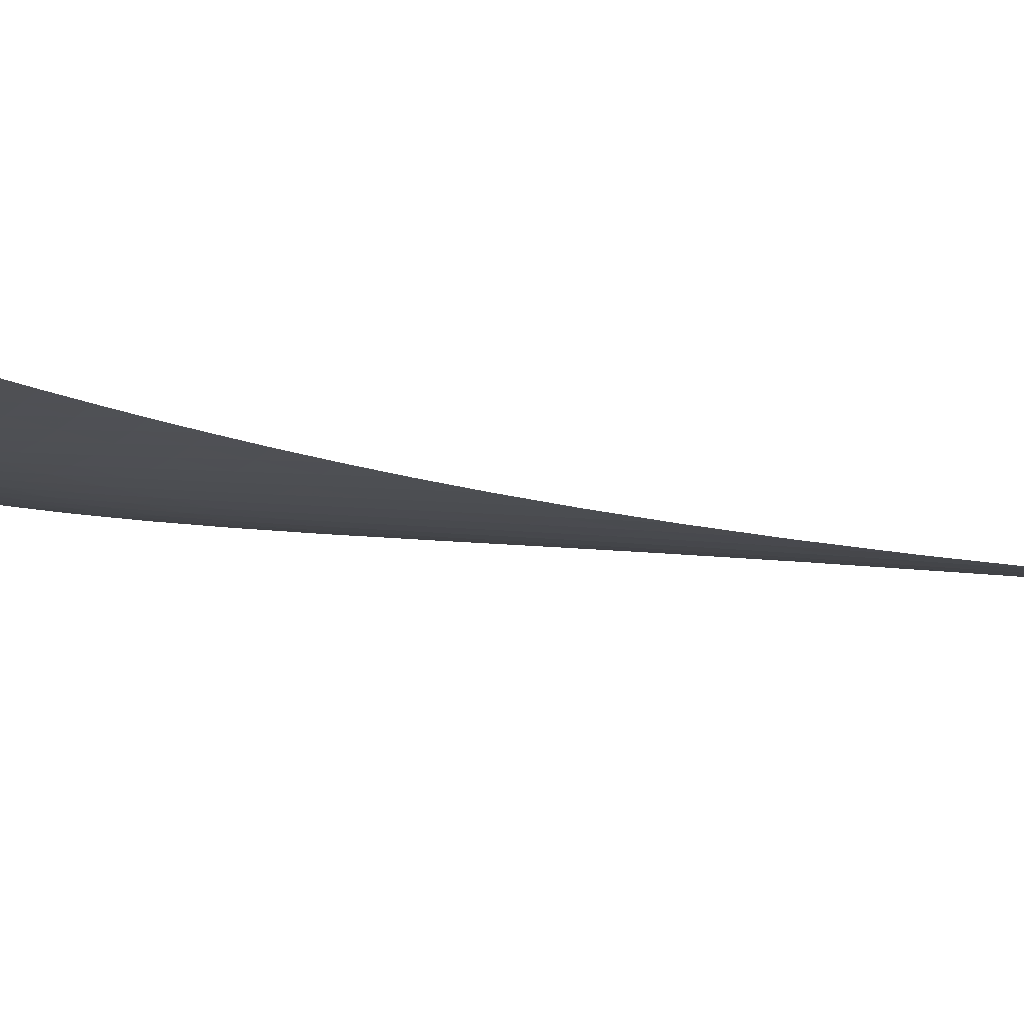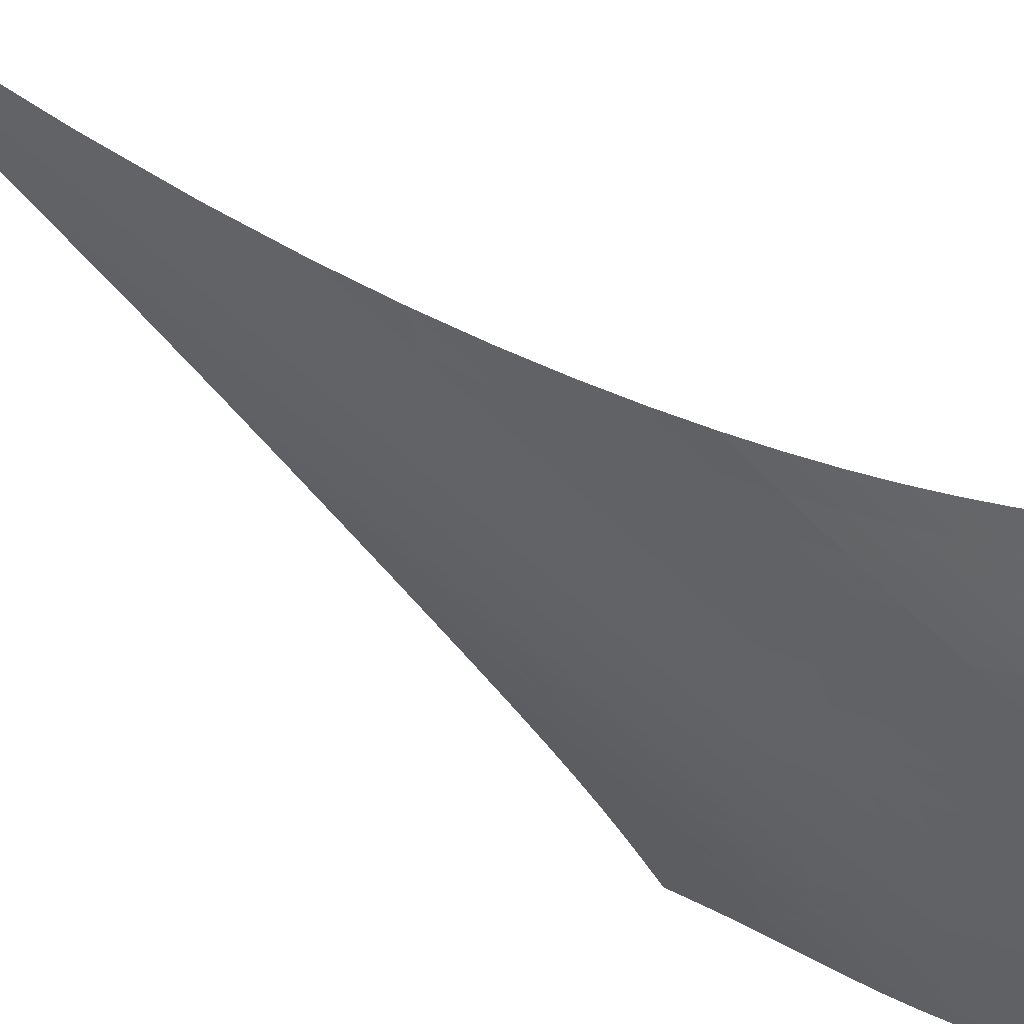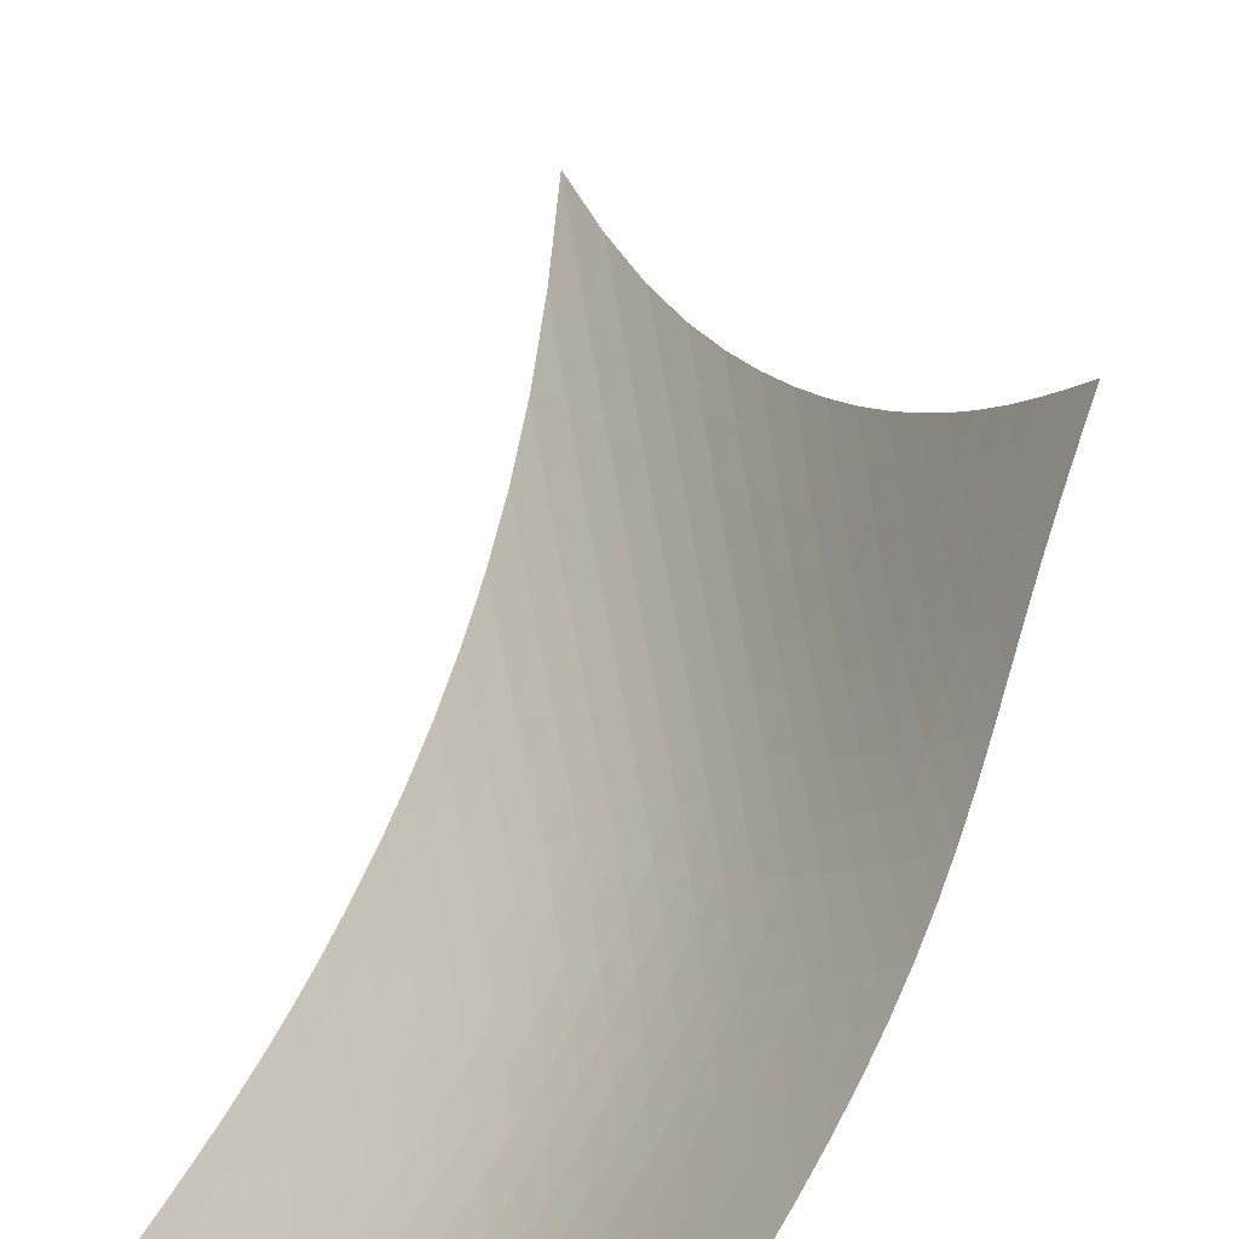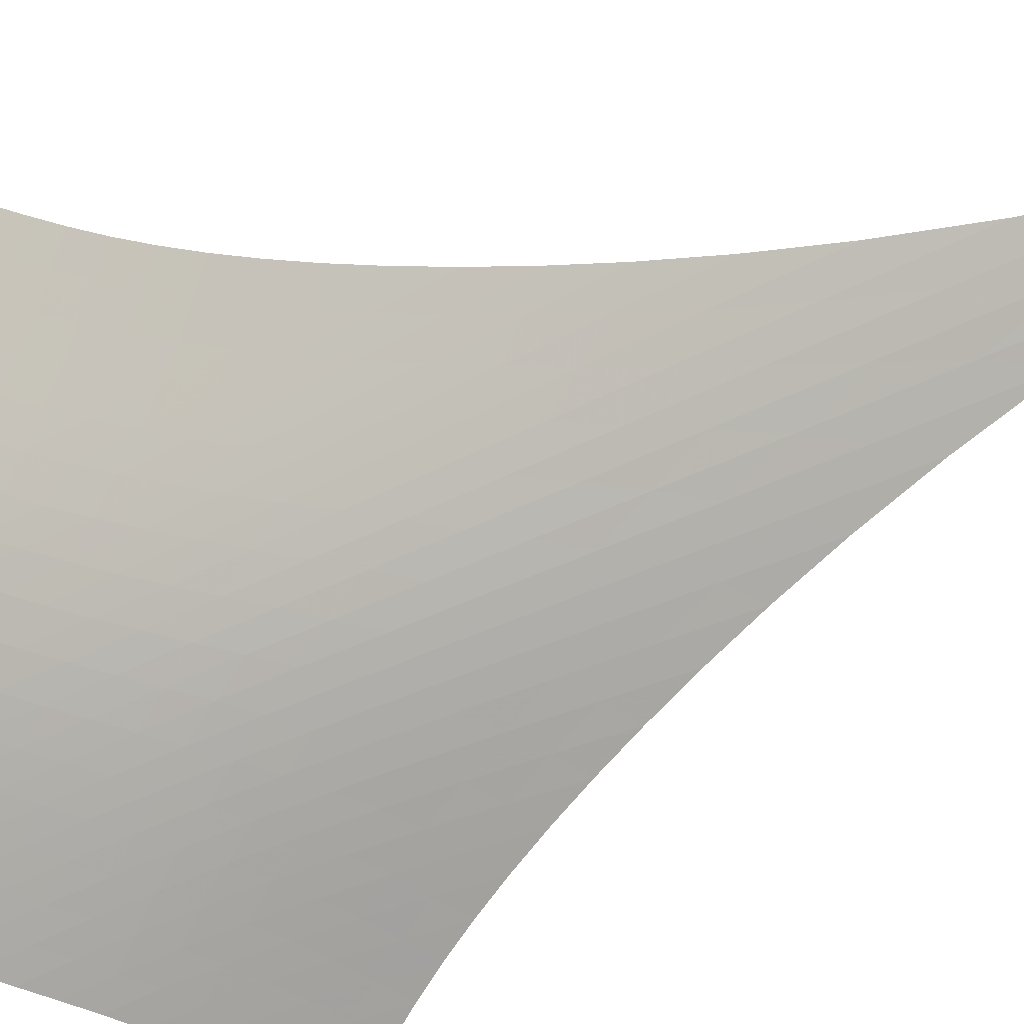
<metadata>
{"format":"obj","ext":"obj","renderer":"f3d","projection":"perspective","resolution":1024,"background":"white","views":[{"elev":42.3,"azim":110.2,"up":"+Z"},{"elev":-75.0,"azim":-121.7,"up":"+Z"},{"elev":21.9,"azim":2.2,"up":"+Z"},{"elev":-43.3,"azim":121.8,"up":"+Z"}]}
</metadata>
<code>
v -6.492 -0.07049 6.492
v 1.32 -23.68 11.06
v -11.06 -23.68 -1.32
v -3.034 -32.87 3.034
v -10.69 -23.02 -0.9725
v -10.32 -22.33 -0.6241
v -9.958 -21.6 -0.2746
v -9.605 -20.81 0.07711
v -9.261 -19.96 0.4339
v -8.925 -19.04 0.7997
v -8.596 -18.04 1.18
v -8.275 -16.94 1.579
v -7.963 -15.74 2.004
v -7.66 -14.41 2.462
v -7.371 -12.91 2.961
v -7.101 -11.2 3.511
v -6.86 -9.187 4.123
v -6.663 -6.759 4.815
v -6.535 -3.745 5.603
v -5.603 -3.745 6.535
v -4.815 -6.759 6.663
v -4.123 -9.187 6.86
v -3.511 -11.2 7.101
v -2.961 -12.91 7.371
v -2.462 -14.41 7.66
v -2.004 -15.74 7.963
v -1.579 -16.94 8.275
v -1.18 -18.04 8.596
v -0.7997 -19.04 8.925
v -0.4339 -19.96 9.261
v -0.07711 -20.81 9.605
v 0.2746 -21.6 9.958
v 0.6241 -22.33 10.32
v 0.9725 -23.02 10.69
v 1.077 -24.15 10.45
v 0.8435 -24.62 9.847
v 0.6236 -25.1 9.262
v 0.4167 -25.6 8.696
v 0.2175 -26.12 8.148
v 0.01805 -26.67 7.618
v -0.1902 -27.25 7.106
v -0.4148 -27.85 6.613
v -0.6612 -28.47 6.136
v -0.9326 -29.11 5.673
v -1.23 -29.75 5.222
v -1.552 -30.4 4.778
v -1.897 -31.04 4.339
v -2.262 -31.67 3.902
v -2.643 -32.28 3.467
v -3.467 -32.28 2.643
v -3.902 -31.67 2.262
v -4.339 -31.04 1.897
v -4.778 -30.4 1.552
v -5.222 -29.75 1.23
v -5.673 -29.11 0.9326
v -6.136 -28.47 0.6612
v -6.613 -27.85 0.4148
v -7.106 -27.25 0.1902
v -7.618 -26.67 -0.01805
v -8.148 -26.12 -0.2175
v -8.696 -25.6 -0.4167
v -9.262 -25.1 -0.6236
v -9.847 -24.62 -0.8435
v -10.45 -24.15 -1.077
v -5.803 -5.904 5.803
v -5.995 -8.164 5.087
v -6.217 -10.18 4.429
v -6.468 -11.95 3.829
v -6.739 -13.53 3.281
v -7.027 -14.94 2.778
v -7.328 -16.23 2.312
v -7.64 -17.4 1.878
v -7.961 -18.48 1.468
v -8.291 -19.48 1.079
v -8.63 -20.4 0.7042
v -8.978 -21.26 0.3391
v -9.335 -22.05 -0.01998
v -9.701 -22.79 -0.3754
v -10.07 -23.49 -0.7279
v -5.087 -8.164 5.995
v -5.334 -9.784 5.334
v -5.584 -11.39 4.707
v -5.845 -12.89 4.122
v -6.12 -14.3 3.578
v -6.408 -15.6 3.073
v -6.708 -16.81 2.602
v -7.018 -17.93 2.161
v -7.339 -18.98 1.744
v -7.67 -19.96 1.347
v -8.01 -20.88 0.9645
v -8.361 -21.73 0.5922
v -8.721 -22.52 0.2267
v -9.091 -23.26 -0.1343
v -9.468 -23.96 -0.4913
v -4.429 -10.18 6.217
v -4.707 -11.39 5.584
v -4.974 -12.67 4.974
v -5.244 -13.94 4.398
v -5.522 -15.17 3.857
v -5.809 -16.35 3.35
v -6.107 -17.48 2.874
v -6.416 -18.55 2.427
v -6.735 -19.55 2.004
v -7.065 -20.5 1.6
v -7.406 -21.4 1.211
v -7.758 -22.24 0.8326
v -8.121 -23.02 0.4612
v -8.495 -23.76 0.09477
v -8.877 -24.44 -0.2672
v -3.829 -11.95 6.468
v -4.122 -12.89 5.845
v -4.398 -13.94 5.244
v -4.671 -15.03 4.671
v -4.948 -16.11 4.129
v -5.233 -17.18 3.618
v -5.528 -18.22 3.137
v -5.834 -19.22 2.683
v -6.151 -20.18 2.253
v -6.48 -21.09 1.843
v -6.821 -21.96 1.448
v -7.173 -22.78 1.063
v -7.538 -23.55 0.6858
v -7.915 -24.27 0.3134
v -8.303 -24.95 -0.05453
v -3.281 -13.53 6.739
v -3.578 -14.3 6.12
v -3.857 -15.17 5.522
v -4.129 -16.11 4.948
v -4.402 -17.08 4.402
v -4.682 -18.05 3.886
v -4.973 -19.01 3.398
v -5.275 -19.94 2.938
v -5.59 -20.85 2.501
v -5.917 -21.73 2.083
v -6.256 -22.57 1.681
v -6.609 -23.36 1.29
v -6.974 -24.12 0.9064
v -7.354 -24.82 0.5272
v -7.747 -25.49 0.1521
v -2.778 -14.94 7.027
v -3.073 -15.6 6.408
v -3.35 -16.35 5.809
v -3.618 -17.18 5.233
v -3.886 -18.05 4.682
v -4.16 -18.93 4.16
v -4.445 -19.82 3.666
v -4.742 -20.7 3.198
v -5.052 -21.56 2.753
v -5.376 -22.4 2.329
v -5.714 -23.21 1.92
v -6.066 -23.98 1.522
v -6.432 -24.71 1.131
v -6.814 -25.4 0.7438
v -7.211 -26.05 0.3604
v -2.312 -16.23 7.328
v -2.602 -16.81 6.708
v -2.874 -17.48 6.107
v -3.137 -18.22 5.528
v -3.398 -19.01 4.973
v -3.666 -19.82 4.445
v -3.944 -20.65 3.944
v -4.235 -21.47 3.469
v -4.54 -22.29 3.017
v -4.861 -23.09 2.585
v -5.196 -23.87 2.169
v -5.546 -24.62 1.764
v -5.912 -25.33 1.365
v -6.295 -26 0.9707
v -6.694 -26.64 0.5784
v -1.878 -17.4 7.64
v -2.161 -17.93 7.018
v -2.427 -18.55 6.416
v -2.683 -19.22 5.834
v -2.938 -19.94 5.275
v -3.198 -20.7 4.742
v -3.469 -21.47 4.235
v -3.753 -22.25 3.753
v -4.054 -23.03 3.295
v -4.37 -23.8 2.857
v -4.702 -24.55 2.434
v -5.05 -25.28 2.022
v -5.415 -25.97 1.617
v -5.798 -26.63 1.214
v -6.198 -27.25 0.8129
v -1.468 -18.48 7.961
v -1.744 -18.98 7.339
v -2.004 -19.55 6.735
v -2.253 -20.18 6.151
v -2.501 -20.85 5.59
v -2.753 -21.56 5.052
v -3.017 -22.29 4.54
v -3.295 -23.03 4.054
v -3.59 -23.78 3.59
v -3.902 -24.52 3.146
v -4.23 -25.24 2.718
v -4.576 -25.95 2.3
v -4.94 -26.63 1.888
v -5.321 -27.27 1.478
v -5.721 -27.89 1.069
v -1.079 -19.48 8.291
v -1.347 -19.96 7.67
v -1.6 -20.5 7.065
v -1.843 -21.09 6.48
v -2.083 -21.73 5.917
v -2.329 -22.4 5.376
v -2.585 -23.09 4.861
v -2.857 -23.8 4.37
v -3.146 -24.52 3.902
v -3.453 -25.23 3.453
v -3.778 -25.94 3.02
v -4.121 -26.62 2.597
v -4.483 -27.29 2.18
v -4.862 -27.93 1.764
v -5.26 -28.53 1.348
v -0.7042 -20.4 8.63
v -0.9645 -20.88 8.01
v -1.211 -21.4 7.406
v -1.448 -21.96 6.821
v -1.681 -22.57 6.256
v -1.92 -23.21 5.714
v -2.169 -23.87 5.196
v -2.434 -24.55 4.702
v -2.718 -25.24 4.23
v -3.02 -25.94 3.778
v -3.341 -26.62 3.341
v -3.681 -27.3 2.914
v -4.04 -27.95 2.493
v -4.417 -28.58 2.073
v -4.812 -29.18 1.651
v -0.3391 -21.26 8.978
v -0.5922 -21.73 8.361
v -0.8326 -22.24 7.758
v -1.063 -22.78 7.173
v -1.29 -23.36 6.609
v -1.522 -23.98 6.066
v -1.764 -24.62 5.546
v -2.022 -25.28 5.05
v -2.3 -25.95 4.576
v -2.597 -26.62 4.121
v -2.914 -27.3 3.681
v -3.251 -27.96 3.251
v -3.607 -28.61 2.826
v -3.982 -29.23 2.403
v -4.373 -29.83 1.978
v 0.01998 -22.05 9.335
v -0.2267 -22.52 8.721
v -0.4612 -23.02 8.121
v -0.6858 -23.55 7.538
v -0.9064 -24.12 6.974
v -1.131 -24.71 6.432
v -1.365 -25.33 5.912
v -1.617 -25.97 5.415
v -1.888 -26.63 4.94
v -2.18 -27.29 4.483
v -2.493 -27.95 4.04
v -2.826 -28.61 3.607
v -3.18 -29.25 3.18
v -3.551 -29.87 2.753
v -3.939 -30.47 2.326
v 0.3754 -22.79 9.701
v 0.1343 -23.26 9.091
v -0.09477 -23.76 8.495
v -0.3134 -24.27 7.915
v -0.5272 -24.82 7.354
v -0.7438 -25.4 6.814
v -0.9707 -26 6.295
v -1.214 -26.63 5.798
v -1.478 -27.27 5.321
v -1.764 -27.93 4.862
v -2.073 -28.58 4.417
v -2.403 -29.23 3.982
v -2.753 -29.87 3.551
v -3.122 -30.49 3.122
v -3.506 -31.09 2.693
v 0.7279 -23.49 10.07
v 0.4913 -23.96 9.468
v 0.2672 -24.44 8.877
v 0.05453 -24.95 8.303
v -0.1521 -25.49 7.747
v -0.3604 -26.05 7.211
v -0.5784 -26.64 6.694
v -0.8129 -27.25 6.198
v -1.069 -27.89 5.721
v -1.348 -28.53 5.26
v -1.651 -29.18 4.812
v -1.978 -29.83 4.373
v -2.326 -30.47 3.939
v -2.693 -31.09 3.506
v -3.075 -31.69 3.075
f 289 49 4
f 289 4 50
f 5 79 64
f 5 64 3
f 79 94 63
f 79 63 64
f 94 109 62
f 94 62 63
f 109 124 61
f 109 61 62
f 124 139 60
f 124 60 61
f 139 154 59
f 139 59 60
f 154 169 58
f 154 58 59
f 169 184 57
f 169 57 58
f 184 199 56
f 184 56 57
f 199 214 55
f 199 55 56
f 214 229 54
f 214 54 55
f 229 244 53
f 229 53 54
f 244 259 52
f 244 52 53
f 259 274 51
f 259 51 52
f 274 289 50
f 274 50 51
f 1 20 65
f 1 65 19
f 19 65 66
f 19 66 18
f 18 66 67
f 18 67 17
f 17 67 68
f 17 68 16
f 16 68 69
f 16 69 15
f 15 69 70
f 15 70 14
f 14 70 71
f 14 71 13
f 13 71 72
f 13 72 12
f 12 72 73
f 12 73 11
f 11 73 74
f 11 74 10
f 10 74 75
f 10 75 9
f 9 75 76
f 9 76 8
f 8 76 77
f 8 77 7
f 7 77 78
f 7 78 6
f 6 78 79
f 6 79 5
f 20 21 80
f 20 80 65
f 65 80 81
f 65 81 66
f 66 81 82
f 66 82 67
f 67 82 83
f 67 83 68
f 68 83 84
f 68 84 69
f 69 84 85
f 69 85 70
f 70 85 86
f 70 86 71
f 71 86 87
f 71 87 72
f 72 87 88
f 72 88 73
f 73 88 89
f 73 89 74
f 74 89 90
f 74 90 75
f 75 90 91
f 75 91 76
f 76 91 92
f 76 92 77
f 77 92 93
f 77 93 78
f 78 93 94
f 78 94 79
f 21 22 95
f 21 95 80
f 80 95 96
f 80 96 81
f 81 96 97
f 81 97 82
f 82 97 98
f 82 98 83
f 83 98 99
f 83 99 84
f 84 99 100
f 84 100 85
f 85 100 101
f 85 101 86
f 86 101 102
f 86 102 87
f 87 102 103
f 87 103 88
f 88 103 104
f 88 104 89
f 89 104 105
f 89 105 90
f 90 105 106
f 90 106 91
f 91 106 107
f 91 107 92
f 92 107 108
f 92 108 93
f 93 108 109
f 93 109 94
f 22 23 110
f 22 110 95
f 95 110 111
f 95 111 96
f 96 111 112
f 96 112 97
f 97 112 113
f 97 113 98
f 98 113 114
f 98 114 99
f 99 114 115
f 99 115 100
f 100 115 116
f 100 116 101
f 101 116 117
f 101 117 102
f 102 117 118
f 102 118 103
f 103 118 119
f 103 119 104
f 104 119 120
f 104 120 105
f 105 120 121
f 105 121 106
f 106 121 122
f 106 122 107
f 107 122 123
f 107 123 108
f 108 123 124
f 108 124 109
f 23 24 125
f 23 125 110
f 110 125 126
f 110 126 111
f 111 126 127
f 111 127 112
f 112 127 128
f 112 128 113
f 113 128 129
f 113 129 114
f 114 129 130
f 114 130 115
f 115 130 131
f 115 131 116
f 116 131 132
f 116 132 117
f 117 132 133
f 117 133 118
f 118 133 134
f 118 134 119
f 119 134 135
f 119 135 120
f 120 135 136
f 120 136 121
f 121 136 137
f 121 137 122
f 122 137 138
f 122 138 123
f 123 138 139
f 123 139 124
f 24 25 140
f 24 140 125
f 125 140 141
f 125 141 126
f 126 141 142
f 126 142 127
f 127 142 143
f 127 143 128
f 128 143 144
f 128 144 129
f 129 144 145
f 129 145 130
f 130 145 146
f 130 146 131
f 131 146 147
f 131 147 132
f 132 147 148
f 132 148 133
f 133 148 149
f 133 149 134
f 134 149 150
f 134 150 135
f 135 150 151
f 135 151 136
f 136 151 152
f 136 152 137
f 137 152 153
f 137 153 138
f 138 153 154
f 138 154 139
f 25 26 155
f 25 155 140
f 140 155 156
f 140 156 141
f 141 156 157
f 141 157 142
f 142 157 158
f 142 158 143
f 143 158 159
f 143 159 144
f 144 159 160
f 144 160 145
f 145 160 161
f 145 161 146
f 146 161 162
f 146 162 147
f 147 162 163
f 147 163 148
f 148 163 164
f 148 164 149
f 149 164 165
f 149 165 150
f 150 165 166
f 150 166 151
f 151 166 167
f 151 167 152
f 152 167 168
f 152 168 153
f 153 168 169
f 153 169 154
f 26 27 170
f 26 170 155
f 155 170 171
f 155 171 156
f 156 171 172
f 156 172 157
f 157 172 173
f 157 173 158
f 158 173 174
f 158 174 159
f 159 174 175
f 159 175 160
f 160 175 176
f 160 176 161
f 161 176 177
f 161 177 162
f 162 177 178
f 162 178 163
f 163 178 179
f 163 179 164
f 164 179 180
f 164 180 165
f 165 180 181
f 165 181 166
f 166 181 182
f 166 182 167
f 167 182 183
f 167 183 168
f 168 183 184
f 168 184 169
f 27 28 185
f 27 185 170
f 170 185 186
f 170 186 171
f 171 186 187
f 171 187 172
f 172 187 188
f 172 188 173
f 173 188 189
f 173 189 174
f 174 189 190
f 174 190 175
f 175 190 191
f 175 191 176
f 176 191 192
f 176 192 177
f 177 192 193
f 177 193 178
f 178 193 194
f 178 194 179
f 179 194 195
f 179 195 180
f 180 195 196
f 180 196 181
f 181 196 197
f 181 197 182
f 182 197 198
f 182 198 183
f 183 198 199
f 183 199 184
f 28 29 200
f 28 200 185
f 185 200 201
f 185 201 186
f 186 201 202
f 186 202 187
f 187 202 203
f 187 203 188
f 188 203 204
f 188 204 189
f 189 204 205
f 189 205 190
f 190 205 206
f 190 206 191
f 191 206 207
f 191 207 192
f 192 207 208
f 192 208 193
f 193 208 209
f 193 209 194
f 194 209 210
f 194 210 195
f 195 210 211
f 195 211 196
f 196 211 212
f 196 212 197
f 197 212 213
f 197 213 198
f 198 213 214
f 198 214 199
f 29 30 215
f 29 215 200
f 200 215 216
f 200 216 201
f 201 216 217
f 201 217 202
f 202 217 218
f 202 218 203
f 203 218 219
f 203 219 204
f 204 219 220
f 204 220 205
f 205 220 221
f 205 221 206
f 206 221 222
f 206 222 207
f 207 222 223
f 207 223 208
f 208 223 224
f 208 224 209
f 209 224 225
f 209 225 210
f 210 225 226
f 210 226 211
f 211 226 227
f 211 227 212
f 212 227 228
f 212 228 213
f 213 228 229
f 213 229 214
f 30 31 230
f 30 230 215
f 215 230 231
f 215 231 216
f 216 231 232
f 216 232 217
f 217 232 233
f 217 233 218
f 218 233 234
f 218 234 219
f 219 234 235
f 219 235 220
f 220 235 236
f 220 236 221
f 221 236 237
f 221 237 222
f 222 237 238
f 222 238 223
f 223 238 239
f 223 239 224
f 224 239 240
f 224 240 225
f 225 240 241
f 225 241 226
f 226 241 242
f 226 242 227
f 227 242 243
f 227 243 228
f 228 243 244
f 228 244 229
f 31 32 245
f 31 245 230
f 230 245 246
f 230 246 231
f 231 246 247
f 231 247 232
f 232 247 248
f 232 248 233
f 233 248 249
f 233 249 234
f 234 249 250
f 234 250 235
f 235 250 251
f 235 251 236
f 236 251 252
f 236 252 237
f 237 252 253
f 237 253 238
f 238 253 254
f 238 254 239
f 239 254 255
f 239 255 240
f 240 255 256
f 240 256 241
f 241 256 257
f 241 257 242
f 242 257 258
f 242 258 243
f 243 258 259
f 243 259 244
f 32 33 260
f 32 260 245
f 245 260 261
f 245 261 246
f 246 261 262
f 246 262 247
f 247 262 263
f 247 263 248
f 248 263 264
f 248 264 249
f 249 264 265
f 249 265 250
f 250 265 266
f 250 266 251
f 251 266 267
f 251 267 252
f 252 267 268
f 252 268 253
f 253 268 269
f 253 269 254
f 254 269 270
f 254 270 255
f 255 270 271
f 255 271 256
f 256 271 272
f 256 272 257
f 257 272 273
f 257 273 258
f 258 273 274
f 258 274 259
f 33 34 275
f 33 275 260
f 260 275 276
f 260 276 261
f 261 276 277
f 261 277 262
f 262 277 278
f 262 278 263
f 263 278 279
f 263 279 264
f 264 279 280
f 264 280 265
f 265 280 281
f 265 281 266
f 266 281 282
f 266 282 267
f 267 282 283
f 267 283 268
f 268 283 284
f 268 284 269
f 269 284 285
f 269 285 270
f 270 285 286
f 270 286 271
f 271 286 287
f 271 287 272
f 272 287 288
f 272 288 273
f 273 288 289
f 273 289 274
f 34 2 35
f 34 35 275
f 275 35 36
f 275 36 276
f 276 36 37
f 276 37 277
f 277 37 38
f 277 38 278
f 278 38 39
f 278 39 279
f 279 39 40
f 279 40 280
f 280 40 41
f 280 41 281
f 281 41 42
f 281 42 282
f 282 42 43
f 282 43 283
f 283 43 44
f 283 44 284
f 284 44 45
f 284 45 285
f 285 45 46
f 285 46 286
f 286 46 47
f 286 47 287
f 287 47 48
f 287 48 288
f 288 48 49
f 288 49 289

</code>
